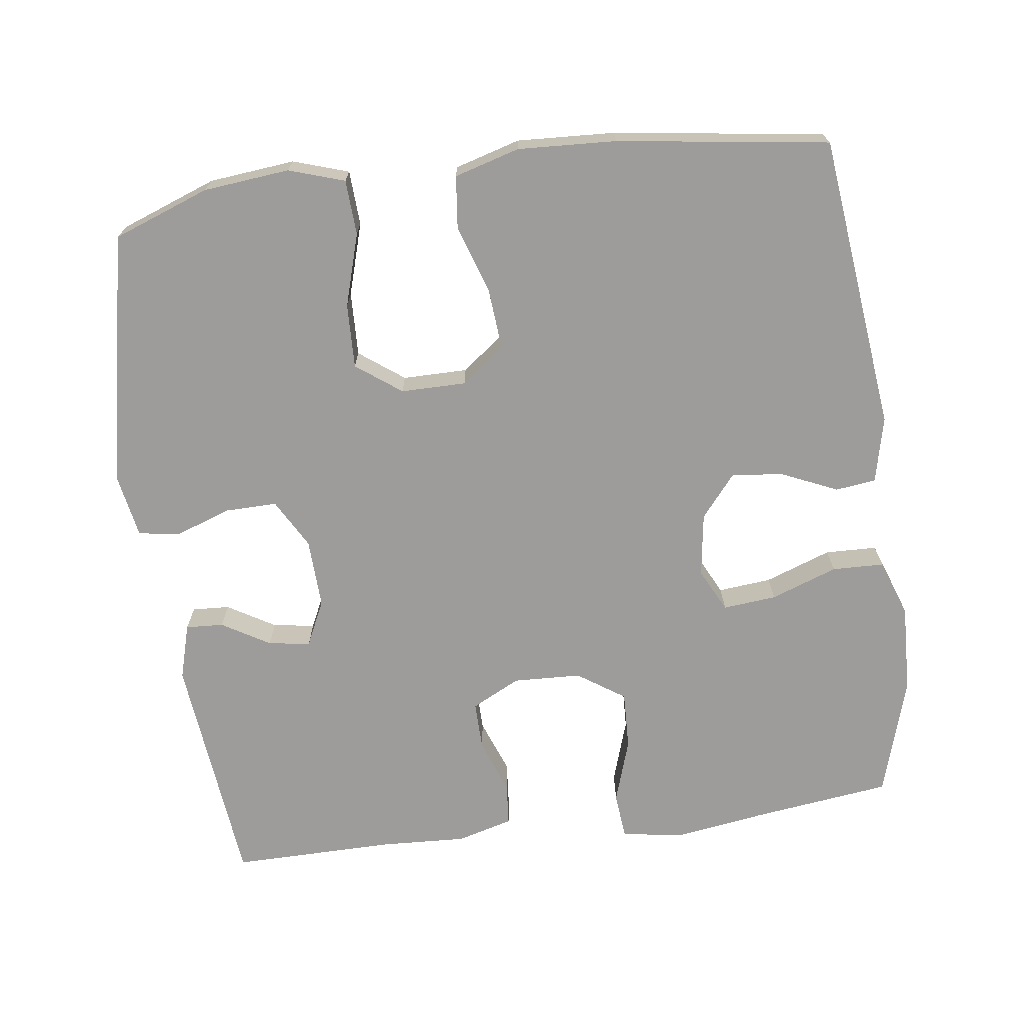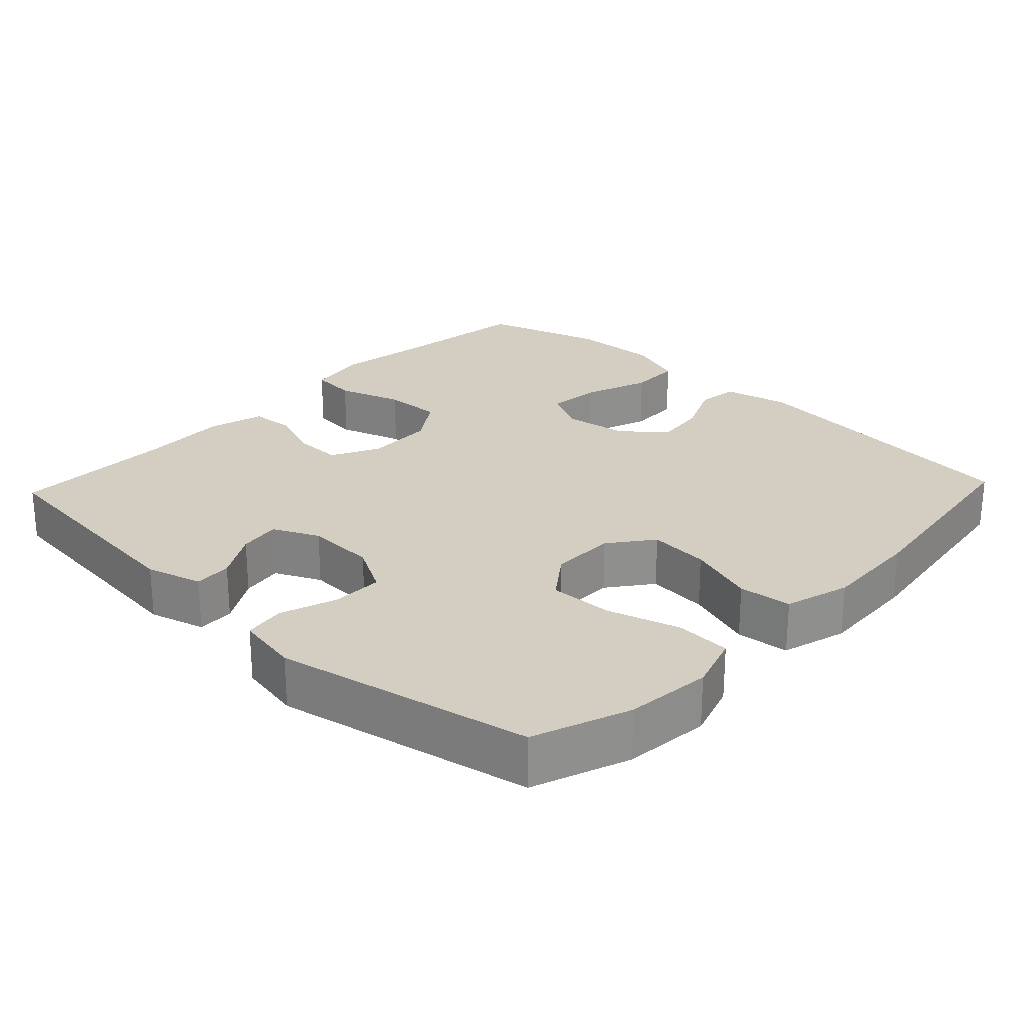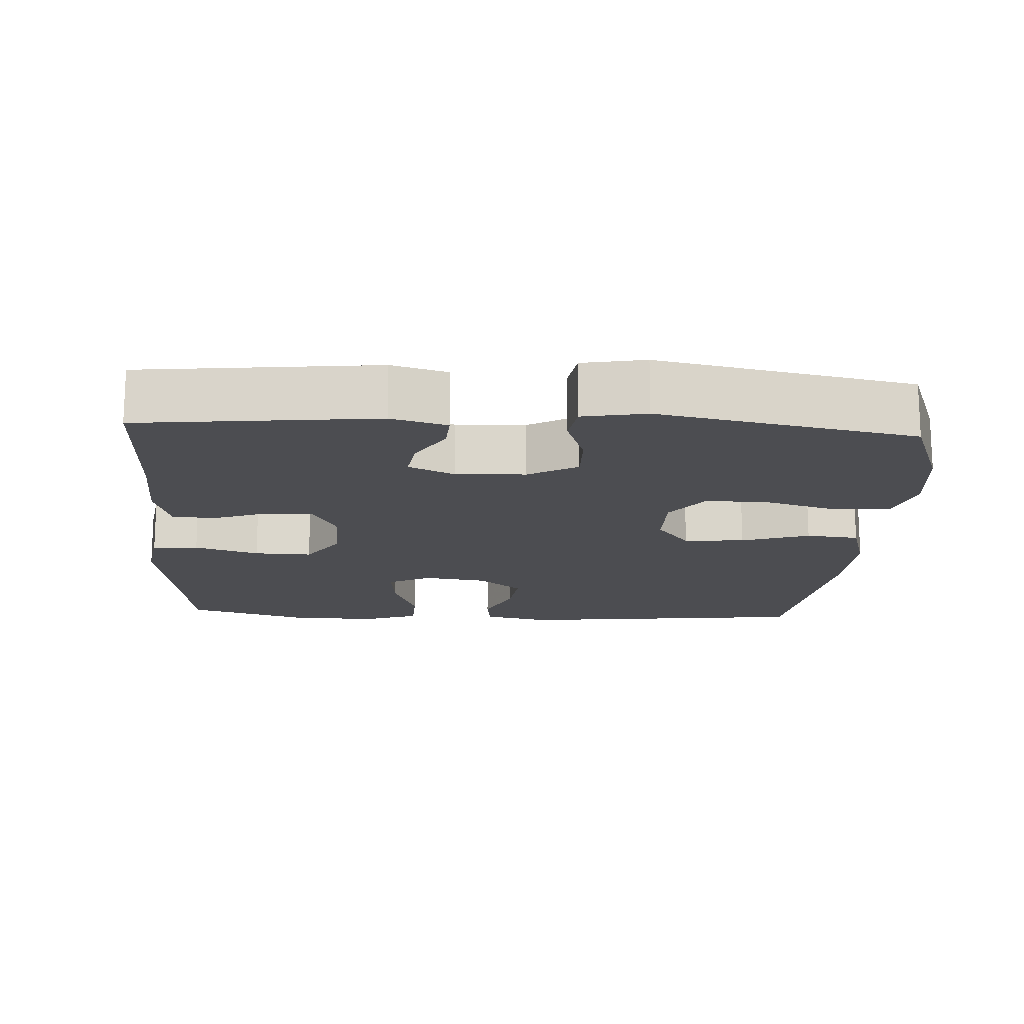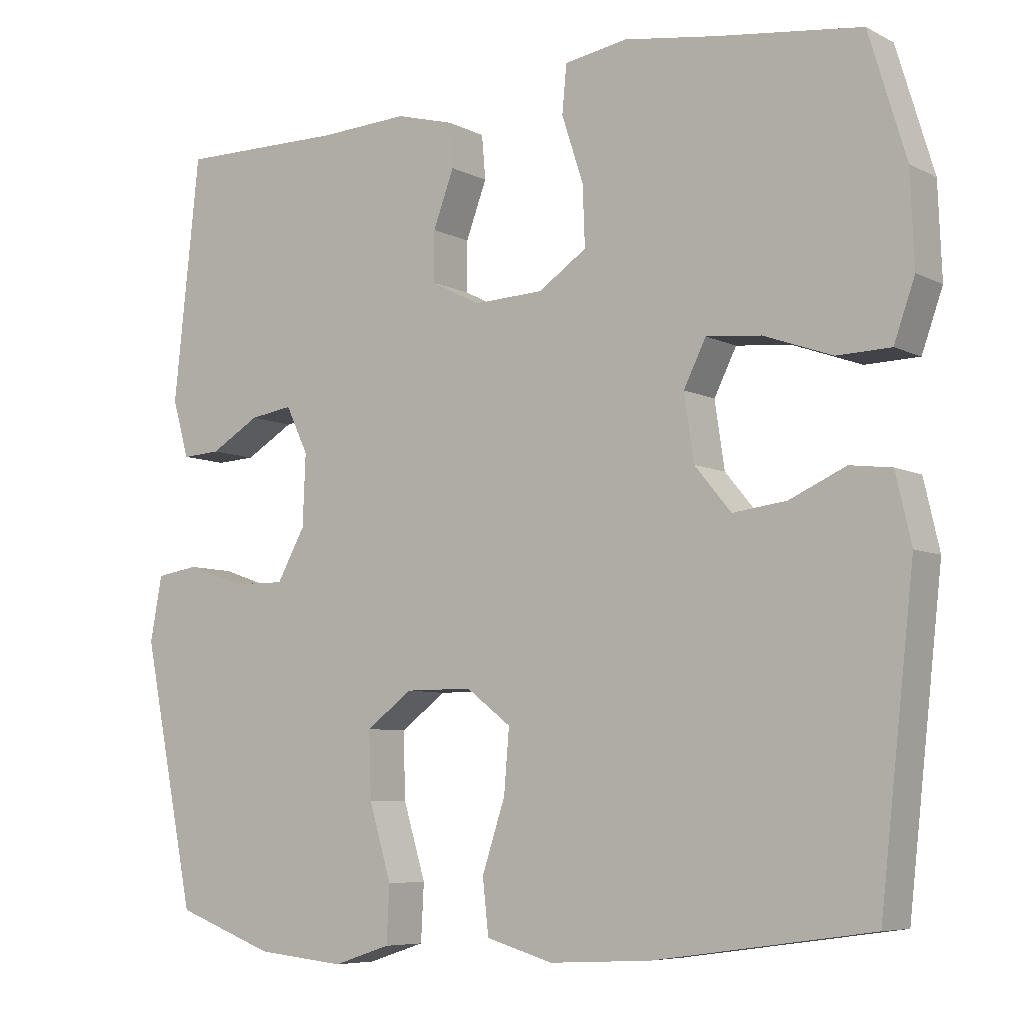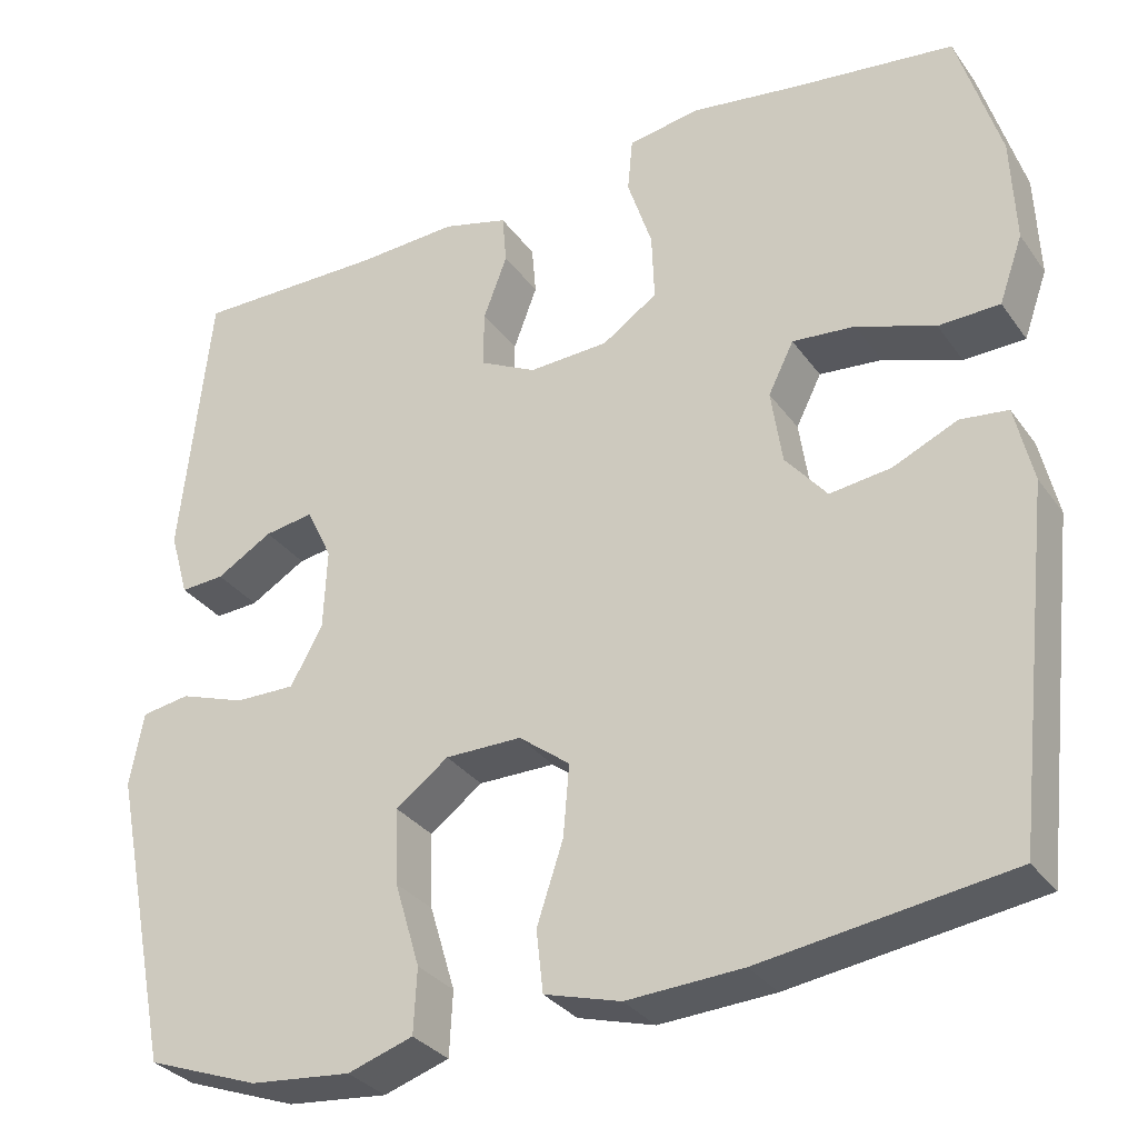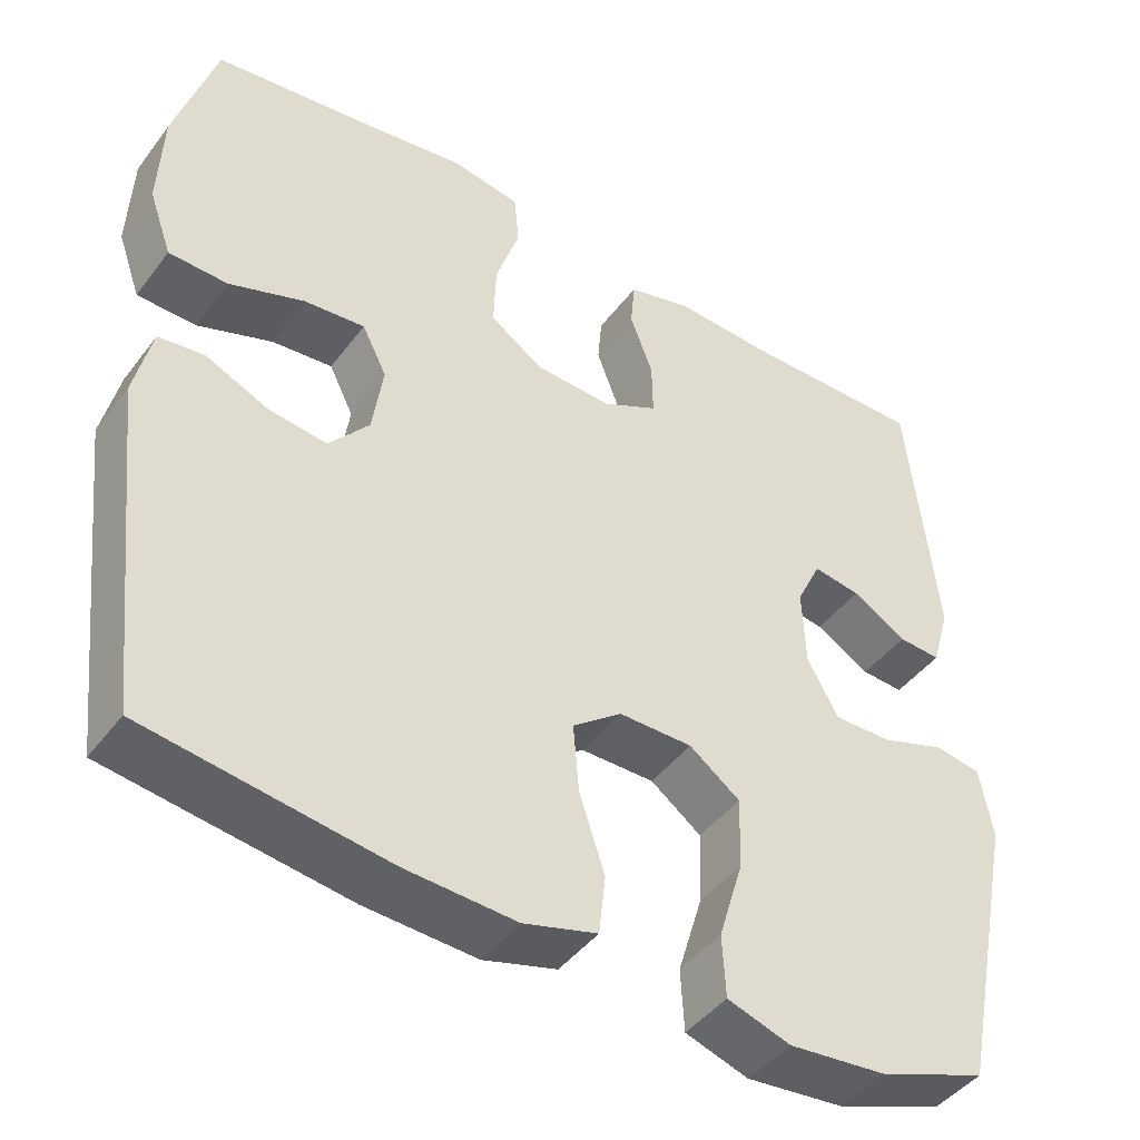
<metadata>
{"format":"obj","ext":"obj","renderer":"f3d","projection":"perspective","resolution":1024,"background":"white","views":[{"elev":-70.3,"azim":-172.4,"up":"+Y"},{"elev":25.2,"azim":133.4,"up":"+Y"},{"elev":-16.1,"azim":86.9,"up":"+Y"},{"elev":-6.8,"azim":-145.0,"up":"+Z"},{"elev":-31.6,"azim":-150.5,"up":"+Z"},{"elev":-44.4,"azim":-34.4,"up":"+Z"}]}
</metadata>
<code>
v 0.5 0.07 -0.5
v 0.367 0.07 -0.549
v 0.248 0.07 -0.561
v 0.171 0.07 -0.536
v 0.167 0.07 -0.46
v 0.197 0.07 -0.36
v 0.2 0.07 -0.271
v 0.138 0.07 -0.225
v 0.048 0.07 -0.225
v -0.012 0.07 -0.271
v -0.005 0.07 -0.355
v 0.026 0.07 -0.449
v 0.018 0.07 -0.522
v -0.072 0.07 -0.548
v -0.208 0.07 -0.541
v -0.5 0.07 -0.5
v -0.546 0.07 -0.091
v -0.525 0.07 0
v -0.469 0.07 0.007
v -0.393 0.07 -0.027
v -0.321 0.07 -0.036
v -0.272 0.07 0.023
v -0.259 0.07 0.111
v -0.289 0.07 0.171
v -0.363 0.07 0.164
v -0.455 0.07 0.131
v -0.527 0.07 0.133
v -0.555 0.07 0.212
v -0.55 0.07 0.335
v -0.5 0.07 0.5
v -0.31 0.07 0.524
v -0.182 0.07 0.543
v -0.097 0.07 0.529
v -0.091 0.07 0.465
v -0.12 0.07 0.376
v -0.123 0.07 0.296
v -0.058 0.07 0.252
v 0.036 0.07 0.248
v 0.103 0.07 0.282
v 0.102 0.07 0.349
v 0.074 0.07 0.424
v 0.079 0.07 0.483
v 0.156 0.07 0.504
v 0.276 0.07 0.498
v 0.5 0.07 0.5
v 0.535 0.07 0.173
v 0.513 0.07 0.096
v 0.461 0.07 0.099
v 0.395 0.07 0.138
v 0.337 0.07 0.147
v 0.307 0.07 0.084
v 0.311 0.07 -0.012
v 0.349 0.07 -0.08
v 0.42 0.07 -0.079
v 0.498 0.07 -0.052
v 0.555 0.07 -0.061
v 0.571 0.07 -0.148
v 0.5 0 -0.5
v 0.367 0 -0.549
v 0.248 0 -0.561
v 0.171 0 -0.536
v 0.167 0 -0.46
v 0.197 0 -0.36
v 0.2 0 -0.271
v 0.138 0 -0.225
v 0.048 0 -0.225
v -0.012 0 -0.271
v -0.005 0 -0.355
v 0.026 0 -0.449
v 0.018 0 -0.522
v -0.072 0 -0.548
v -0.208 0 -0.541
v -0.5 0 -0.5
v -0.546 0 -0.091
v -0.525 0 0
v -0.469 0 0.007
v -0.393 0 -0.027
v -0.321 0 -0.036
v -0.272 0 0.023
v -0.259 0 0.111
v -0.289 0 0.171
v -0.363 0 0.164
v -0.455 0 0.131
v -0.527 0 0.133
v -0.555 0 0.212
v -0.55 0 0.335
v -0.5 0 0.5
v -0.31 0 0.524
v -0.182 0 0.543
v -0.097 0 0.529
v -0.091 0 0.465
v -0.12 0 0.376
v -0.123 0 0.296
v -0.058 0 0.252
v 0.036 0 0.248
v 0.103 0 0.282
v 0.102 0 0.349
v 0.074 0 0.424
v 0.079 0 0.483
v 0.156 0 0.504
v 0.276 0 0.498
v 0.5 0 0.5
v 0.535 0 0.173
v 0.513 0 0.096
v 0.461 0 0.099
v 0.395 0 0.138
v 0.337 0 0.147
v 0.307 0 0.084
v 0.311 0 -0.012
v 0.349 0 -0.08
v 0.42 0 -0.079
v 0.498 0 -0.052
v 0.555 0 -0.061
v 0.571 0 -0.148
f 4 5 6
f 3 4 6
f 2 3 6
f 1 2 6
f 57 1 6
f 56 57 6
f 55 56 6
f 54 55 6
f 53 54 6 7
f 52 53 7 8
f 51 52 8 9
f 50 51 9 10
f 47 48 49
f 46 47 49
f 45 46 49
f 44 45 49
f 44 49 50
f 43 44 50
f 42 43 50
f 41 42 50
f 40 41 50
f 39 40 50
f 38 39 50 10
f 33 34 35
f 32 33 35
f 31 32 35
f 31 35 36
f 30 31 36
f 29 30 36
f 28 29 36
f 27 28 36
f 26 27 36
f 25 26 36
f 24 25 36 37
f 18 19 20
f 17 18 20
f 16 17 20
f 15 16 20
f 14 15 20
f 13 14 20
f 12 13 20
f 11 12 20
f 10 11 20 21
f 37 38 10
f 24 37 10
f 23 24 10
f 10 21 22
f 10 22 23
f 63 62 61
f 63 61 60
f 63 60 59
f 63 59 58
f 63 58 114
f 63 114 113
f 63 113 112
f 63 112 111
f 64 63 111 110
f 65 64 110 109
f 66 65 109 108
f 67 66 108 107
f 106 105 104
f 106 104 103
f 106 103 102
f 106 102 101
f 107 106 101
f 107 101 100
f 107 100 99
f 107 99 98
f 107 98 97
f 107 97 96
f 67 107 96 95
f 92 91 90
f 92 90 89
f 92 89 88
f 93 92 88
f 93 88 87
f 93 87 86
f 93 86 85
f 93 85 84
f 93 84 83
f 93 83 82
f 94 93 82 81
f 77 76 75
f 77 75 74
f 77 74 73
f 77 73 72
f 77 72 71
f 77 71 70
f 77 70 69
f 77 69 68
f 78 77 68 67
f 67 95 94
f 67 94 81
f 67 81 80
f 79 78 67
f 80 79 67
f 1 58 59 2
f 2 59 60 3
f 3 60 61 4
f 4 61 62 5
f 5 62 63 6
f 6 63 64 7
f 7 64 65 8
f 8 65 66 9
f 9 66 67 10
f 10 67 68 11
f 11 68 69 12
f 12 69 70 13
f 13 70 71 14
f 14 71 72 15
f 15 72 73 16
f 16 73 74 17
f 17 74 75 18
f 18 75 76 19
f 19 76 77 20
f 20 77 78 21
f 21 78 79 22
f 22 79 80 23
f 23 80 81 24
f 24 81 82 25
f 25 82 83 26
f 26 83 84 27
f 27 84 85 28
f 28 85 86 29
f 29 86 87 30
f 30 87 88 31
f 31 88 89 32
f 32 89 90 33
f 33 90 91 34
f 34 91 92 35
f 35 92 93 36
f 36 93 94 37
f 37 94 95 38
f 38 95 96 39
f 39 96 97 40
f 40 97 98 41
f 41 98 99 42
f 42 99 100 43
f 43 100 101 44
f 44 101 102 45
f 45 102 103 46
f 46 103 104 47
f 47 104 105 48
f 48 105 106 49
f 49 106 107 50
f 50 107 108 51
f 51 108 109 52
f 52 109 110 53
f 53 110 111 54
f 54 111 112 55
f 55 112 113 56
f 56 113 114 57
f 57 114 58 1

</code>
